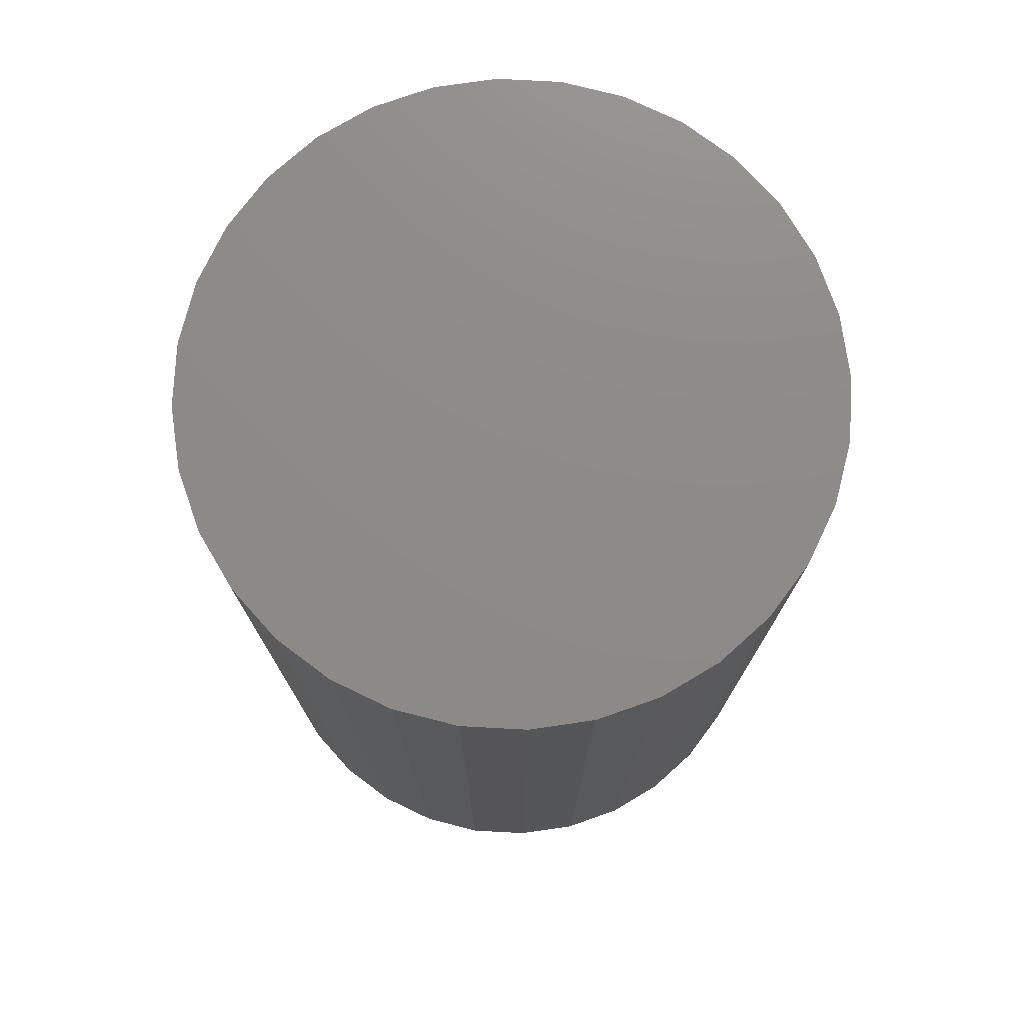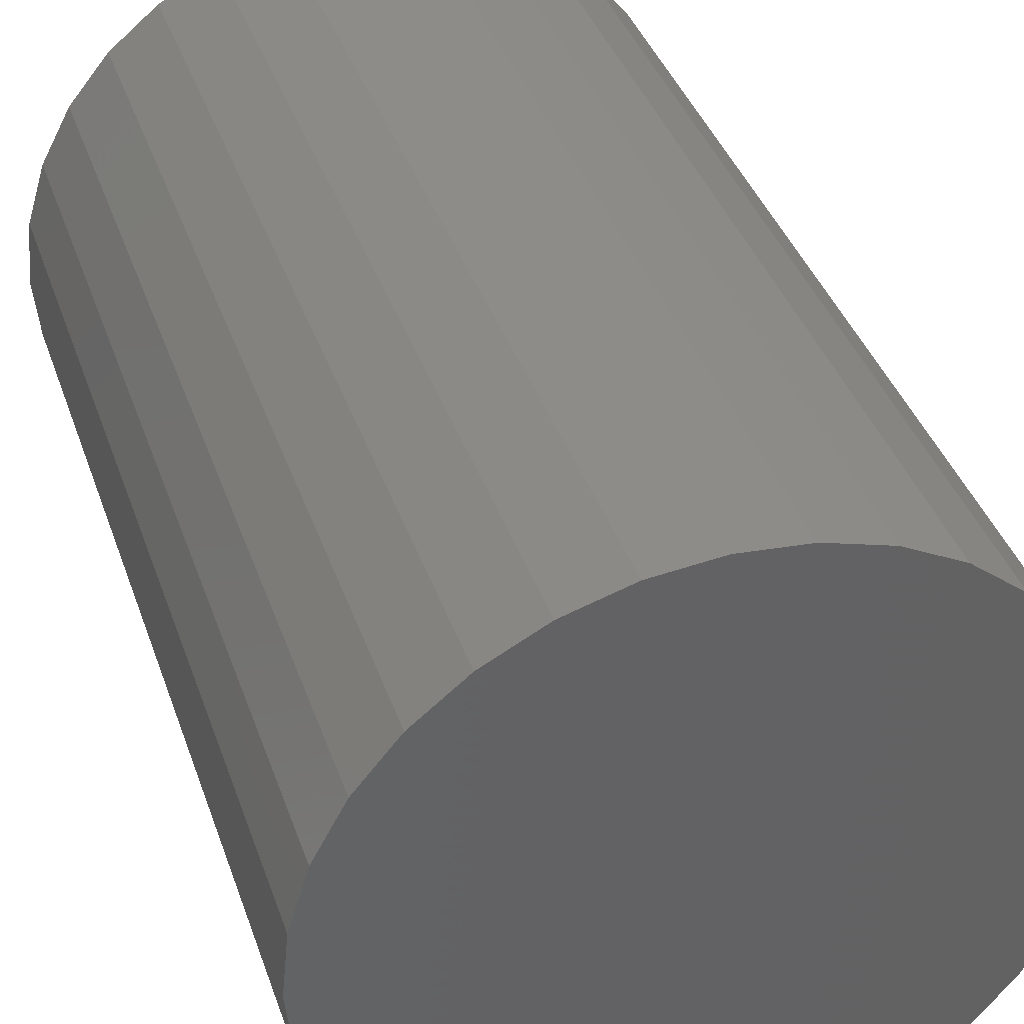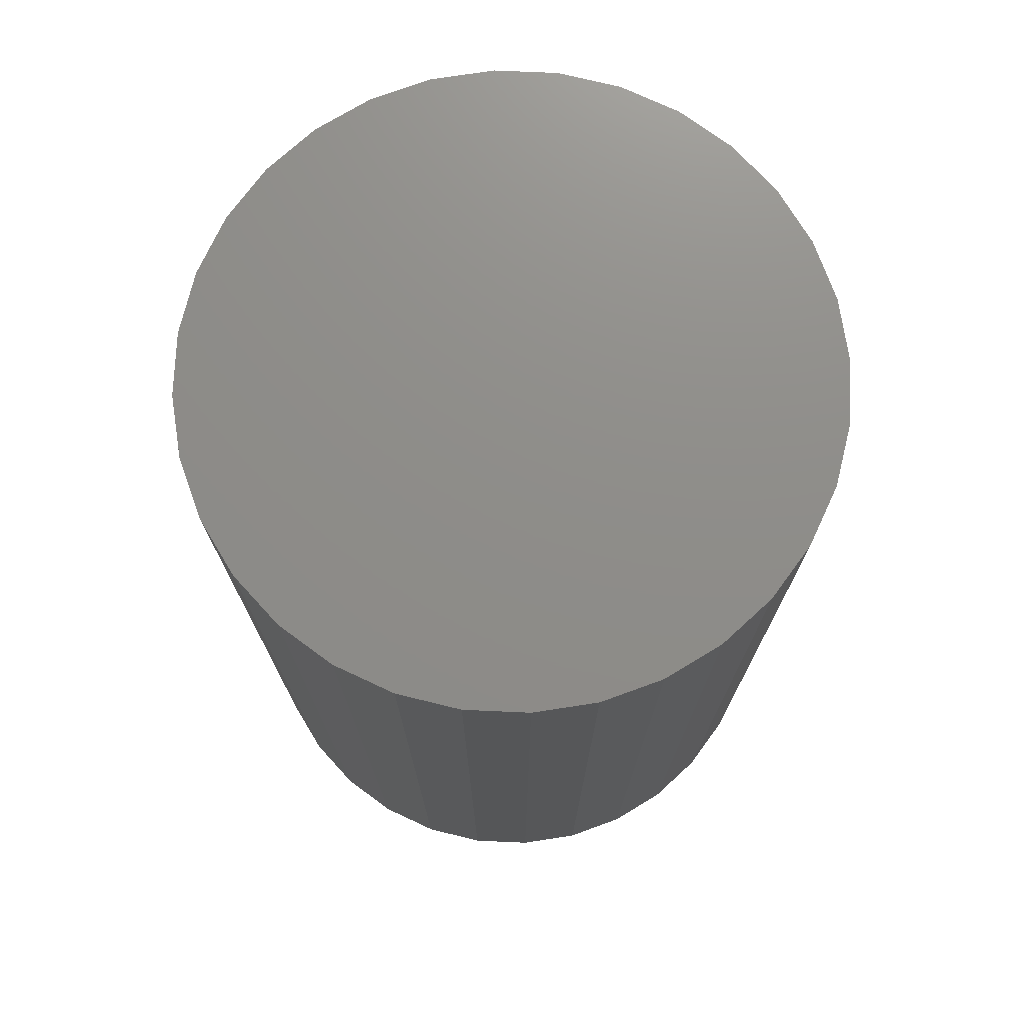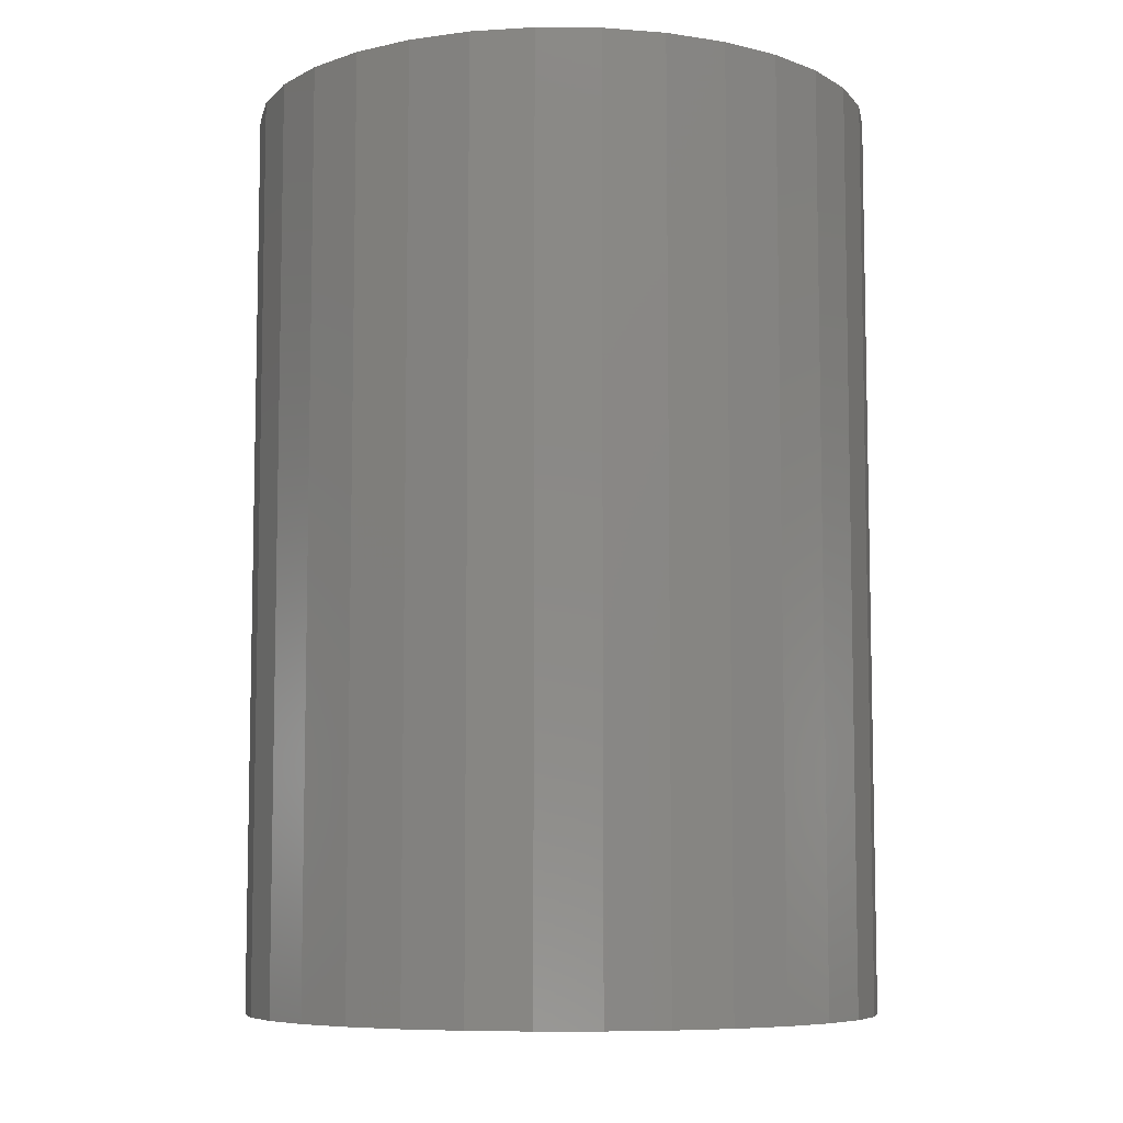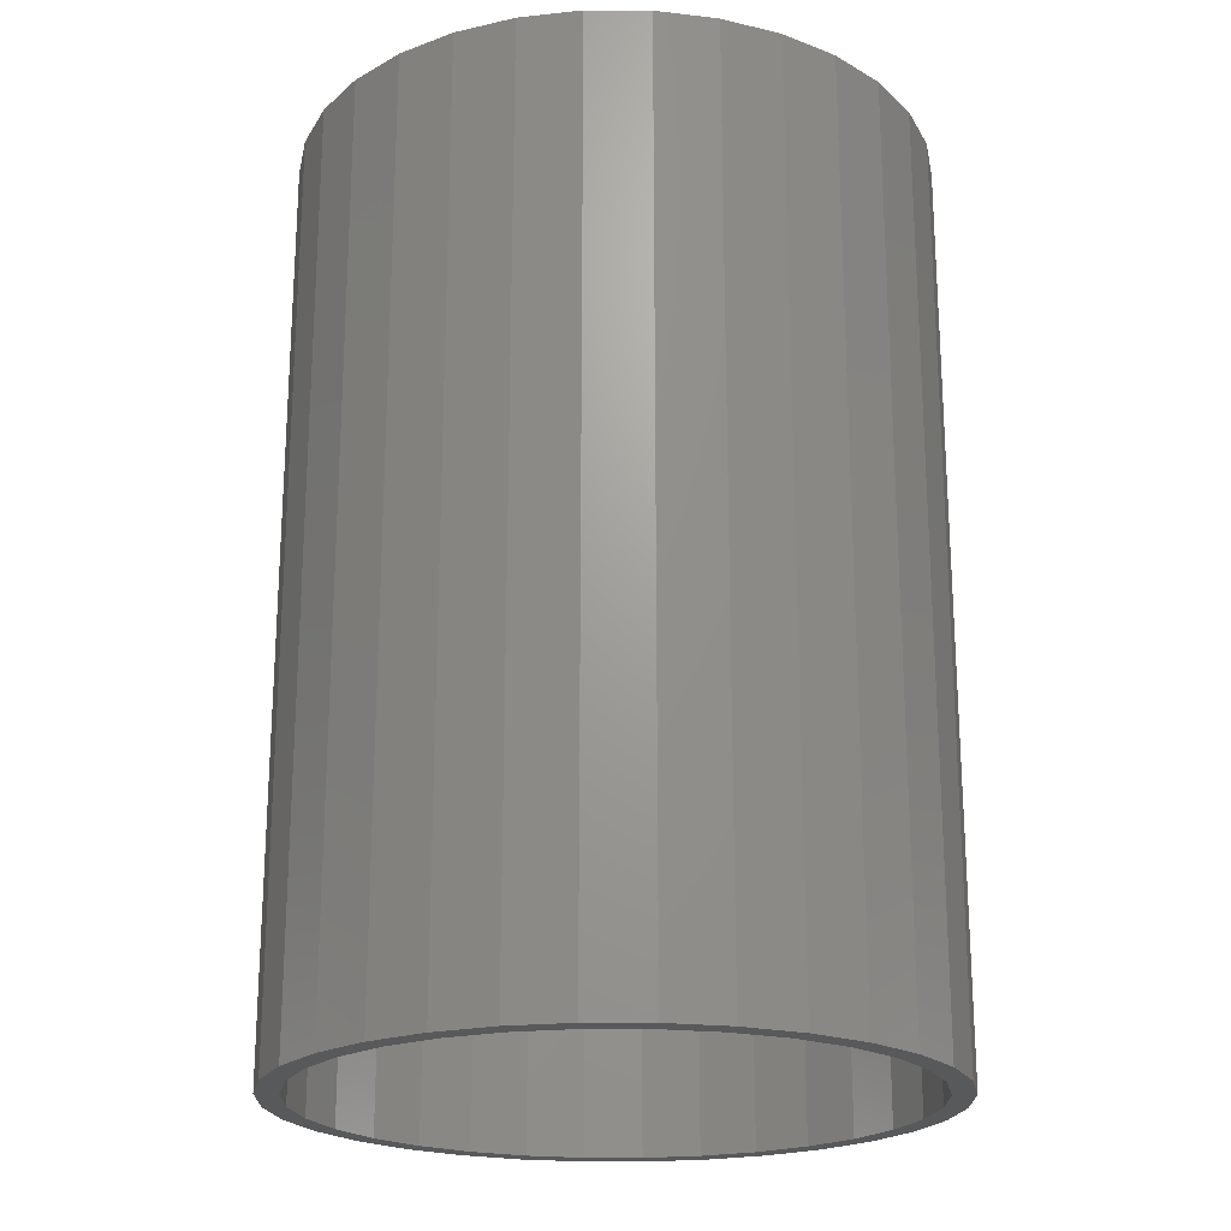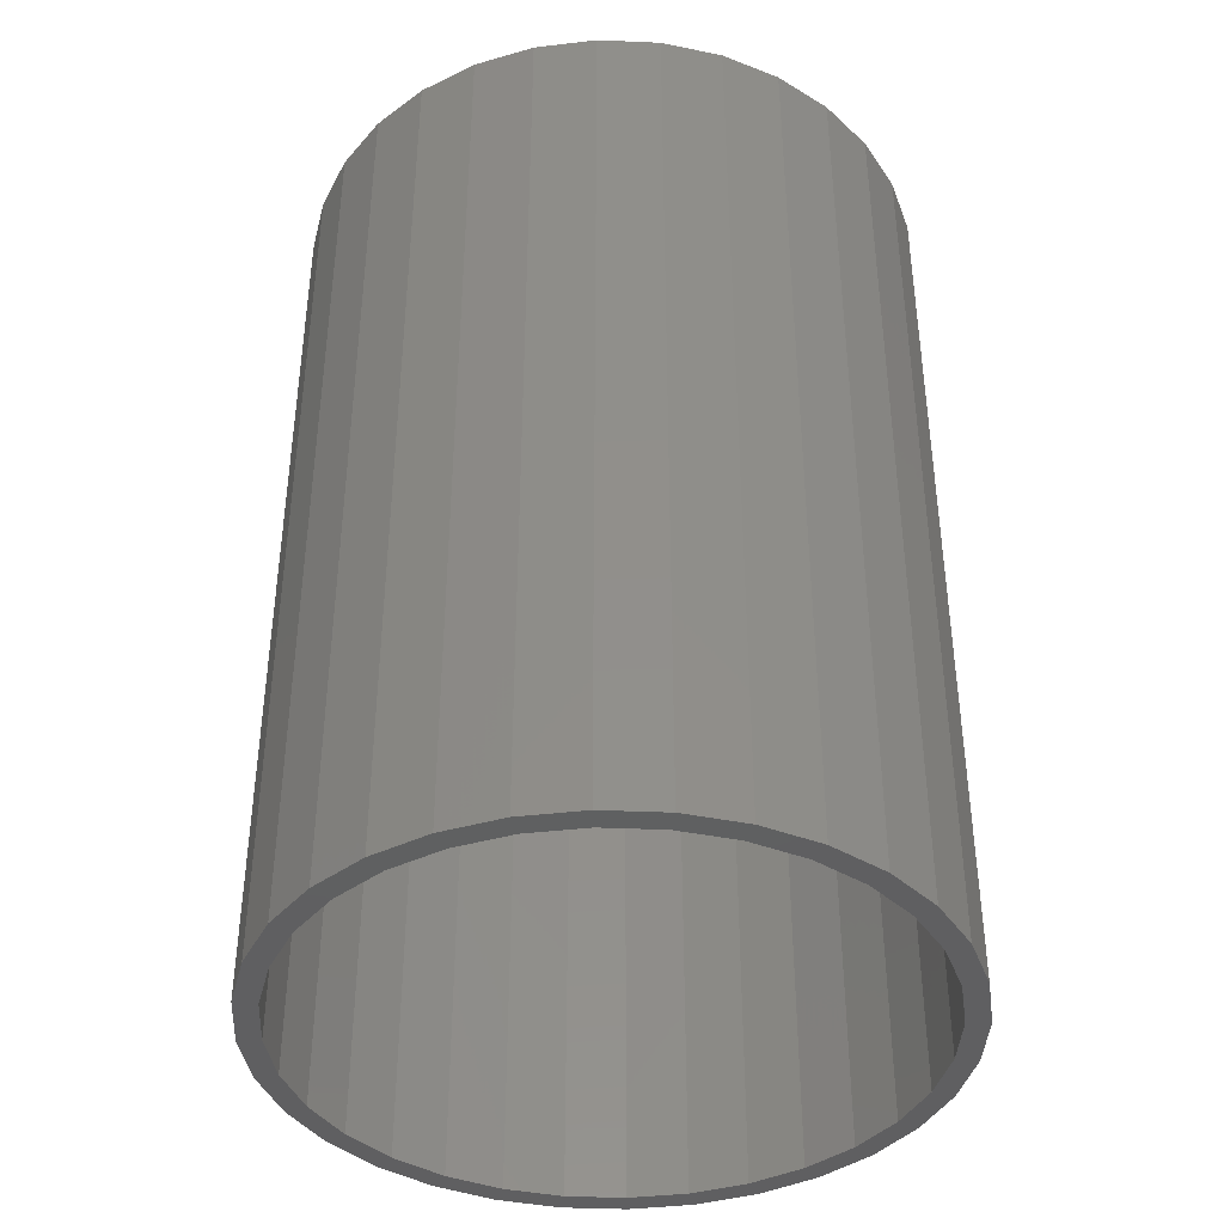
<metadata>
{"format":"stl","ext":"stl","renderer":"f3d","projection":"perspective","resolution":1024,"background":"white","views":[{"elev":75.9,"azim":76.2,"up":"+Z"},{"elev":38.9,"azim":-18.1,"up":"+Y"},{"elev":74.2,"azim":64.4,"up":"+Z"},{"elev":-7.6,"azim":162.0,"up":"+Z"},{"elev":-21.3,"azim":50.2,"up":"+Z"},{"elev":-40.1,"azim":-166.1,"up":"+Z"}]}
</metadata>
<code>
# stl→obj: 128 verts, 252 faces
v 0.3811 -0.172 0
v 0.4026 -0.1699 0
v 0.4026 -0.1777 0
v 0.3412 -0.1885 0
v 0.3633 -0.1855 0
v 0.3456 -0.195 0
v 0.3245 -0.2023 0
v 0.33 -0.2078 0
v 0.3107 -0.219 0
v 0.3172 -0.2234 0
v 0.3005 -0.2381 0
v 0.3077 -0.2411 0
v 0.2942 -0.2589 0
v 0.3019 -0.2604 0
v 0.2942 -0.302 0
v 0.3019 -0.3005 0
v 0.3077 -0.3197 0
v 0.3005 -0.3227 0
v 0.3172 -0.3375 0
v 0.3107 -0.3418 0
v 0.33 -0.3531 0
v 0.3245 -0.3586 0
v 0.3456 -0.3658 0
v 0.3412 -0.3723 0
v 0.3633 -0.3753 0
v 0.3603 -0.3825 0
v 0.3826 -0.3812 0
v 0.4026 -0.3831 0
v 0.3811 -0.3888 0
v 0.4026 -0.391 0
v 0.4242 -0.172 0
v 0.4449 -0.1783 0
v 0.4227 -0.1797 0
v 0.4419 -0.1855 0
v 0.464 -0.1885 0
v 0.4597 -0.195 0
v 0.4808 -0.2023 0
v 0.4753 -0.2078 0
v 0.4945 -0.219 0
v 0.488 -0.2234 0
v 0.5047 -0.2381 0
v 0.4975 -0.2411 0
v 0.511 -0.2589 0
v 0.5034 -0.2604 0
v 0.5053 -0.2804 0
v 0.4975 -0.3197 0
v 0.5034 -0.3005 0
v 0.511 -0.302 0
v 0.5047 -0.3227 0
v 0.488 -0.3375 0
v 0.4945 -0.3418 0
v 0.4753 -0.3531 0
v 0.4808 -0.3586 0
v 0.4597 -0.3658 0
v 0.464 -0.3723 0
v 0.4419 -0.3753 0
v 0.4449 -0.3825 0
v 0.4227 -0.3812 0
v 0.4242 -0.3888 0
v 0.5132 -0.2804 0
v 0.2921 -0.2804 0
v 0.2999 -0.2804 0
v 0.3603 -0.1783 0
v 0.3826 -0.1797 0
v 0.4227 -0.3812 0.3125
v 0.4419 -0.3753 0.3125
v 0.4597 -0.3658 0.3125
v 0.4753 -0.3531 0.3125
v 0.488 -0.3375 0.3125
v 0.4975 -0.3197 0.3125
v 0.5034 -0.3005 0.3125
v 0.5053 -0.2804 0.3125
v 0.4026 -0.3831 0.3125
v 0.3826 -0.3812 0.3125
v 0.3633 -0.3753 0.3125
v 0.3456 -0.3658 0.3125
v 0.33 -0.3531 0.3125
v 0.3172 -0.3375 0.3125
v 0.3077 -0.3197 0.3125
v 0.3019 -0.3005 0.3125
v 0.2999 -0.2804 0.3125
v 0.3826 -0.1797 0.3125
v 0.3633 -0.1855 0.3125
v 0.3456 -0.195 0.3125
v 0.33 -0.2078 0.3125
v 0.3172 -0.2234 0.3125
v 0.3077 -0.2411 0.3125
v 0.3019 -0.2604 0.3125
v 0.4026 -0.1777 0.3125
v 0.4227 -0.1797 0.3125
v 0.4419 -0.1855 0.3125
v 0.4597 -0.195 0.3125
v 0.4753 -0.2078 0.3125
v 0.488 -0.2234 0.3125
v 0.4975 -0.2411 0.3125
v 0.5034 -0.2604 0.3125
v 0.3811 -0.172 0.3203
v 0.4242 -0.172 0.3203
v 0.4026 -0.1699 0.3203
v 0.3603 -0.1783 0.3203
v 0.4449 -0.1783 0.3203
v 0.3412 -0.1885 0.3203
v 0.464 -0.1885 0.3203
v 0.464 -0.3723 0.3203
v 0.3603 -0.3825 0.3203
v 0.4449 -0.3825 0.3203
v 0.3811 -0.3888 0.3203
v 0.4242 -0.3888 0.3203
v 0.4026 -0.391 0.3203
v 0.4808 -0.2023 0.3203
v 0.3245 -0.2023 0.3203
v 0.4945 -0.219 0.3203
v 0.3107 -0.219 0.3203
v 0.5047 -0.2381 0.3203
v 0.3005 -0.2381 0.3203
v 0.511 -0.2589 0.3203
v 0.2942 -0.2589 0.3203
v 0.5132 -0.2804 0.3203
v 0.2921 -0.2804 0.3203
v 0.511 -0.302 0.3203
v 0.2942 -0.302 0.3203
v 0.5047 -0.3227 0.3203
v 0.3005 -0.3227 0.3203
v 0.4945 -0.3418 0.3203
v 0.3107 -0.3418 0.3203
v 0.4808 -0.3586 0.3203
v 0.3245 -0.3586 0.3203
v 0.3412 -0.3723 0.3203
f 1 2 3
f 4 5 6
f 6 7 4
f 8 7 6
f 9 7 8
f 10 9 8
f 11 9 10
f 12 11 10
f 13 11 12
f 14 13 12
f 15 16 17
f 17 18 15
f 18 17 19
f 19 20 18
f 20 19 21
f 21 22 20
f 22 21 23
f 23 24 22
f 25 24 23
f 26 24 25
f 26 25 27
f 28 26 27
f 29 26 28
f 30 29 28
f 3 2 31
f 32 3 31
f 33 3 32
f 34 33 32
f 35 34 32
f 36 34 35
f 37 36 35
f 37 38 36
f 38 37 39
f 39 40 38
f 40 39 41
f 41 42 40
f 42 41 43
f 43 44 42
f 44 43 45
f 46 47 48
f 49 46 48
f 50 46 49
f 51 50 49
f 52 50 51
f 53 52 51
f 54 52 53
f 55 54 53
f 55 56 54
f 56 55 57
f 58 56 57
f 28 58 57
f 28 57 59
f 59 30 28
f 60 48 47
f 60 47 45
f 60 45 43
f 61 13 14
f 61 14 62
f 61 62 16
f 61 16 15
f 63 1 3
f 63 3 64
f 63 64 5
f 63 5 4
f 28 65 58
f 58 65 66
f 58 66 56
f 56 66 67
f 56 67 54
f 54 67 68
f 54 68 52
f 52 68 69
f 52 69 50
f 50 69 70
f 50 70 46
f 46 70 71
f 46 71 47
f 47 71 72
f 47 72 45
f 65 28 73
f 73 28 27
f 73 27 74
f 74 27 25
f 74 25 75
f 75 25 23
f 75 23 76
f 76 23 21
f 76 21 77
f 77 21 19
f 77 19 78
f 78 19 17
f 78 17 79
f 79 17 16
f 79 16 80
f 80 16 62
f 80 62 81
f 3 82 64
f 64 82 83
f 64 83 5
f 5 83 84
f 5 84 6
f 6 84 85
f 6 85 8
f 8 85 86
f 8 86 10
f 10 86 87
f 10 87 12
f 12 87 88
f 12 88 14
f 14 88 81
f 14 81 62
f 82 3 89
f 89 3 33
f 89 33 90
f 90 33 34
f 90 34 91
f 91 34 36
f 91 36 92
f 92 36 38
f 92 38 93
f 93 38 40
f 93 40 94
f 94 40 42
f 94 42 95
f 95 42 44
f 95 44 96
f 96 44 45
f 96 45 72
f 89 90 82
f 83 82 90
f 91 83 90
f 84 83 91
f 92 84 91
f 66 75 67
f 74 75 66
f 65 74 66
f 73 74 65
f 75 76 67
f 67 76 77
f 67 77 68
f 68 77 78
f 68 78 69
f 69 78 79
f 69 79 70
f 70 79 80
f 70 80 71
f 71 80 81
f 71 81 72
f 72 81 88
f 72 88 96
f 96 88 87
f 96 87 95
f 95 87 86
f 95 86 94
f 94 86 85
f 94 85 93
f 93 85 84
f 93 84 92
f 97 98 99
f 98 97 100
f 98 100 101
f 101 100 102
f 101 102 103
f 104 105 106
f 106 105 107
f 106 107 108
f 108 107 109
f 103 102 110
f 110 102 111
f 110 111 112
f 112 111 113
f 112 113 114
f 114 113 115
f 114 115 116
f 116 115 117
f 116 117 118
f 118 117 119
f 118 119 120
f 120 119 121
f 120 121 122
f 122 121 123
f 122 123 124
f 124 123 125
f 124 125 126
f 126 125 127
f 126 127 104
f 104 127 128
f 104 128 105
f 60 118 48
f 48 118 120
f 48 120 49
f 49 120 122
f 49 122 51
f 51 122 124
f 51 124 53
f 53 124 126
f 53 126 55
f 55 126 104
f 55 104 57
f 57 104 106
f 57 106 59
f 59 106 108
f 59 108 30
f 30 108 109
f 30 109 29
f 29 109 107
f 29 107 26
f 26 107 105
f 26 105 24
f 24 105 128
f 24 128 22
f 22 128 127
f 22 127 20
f 20 127 125
f 20 125 18
f 18 125 123
f 18 123 15
f 15 123 121
f 15 121 61
f 61 121 119
f 61 119 13
f 13 119 117
f 13 117 11
f 11 117 115
f 11 115 9
f 9 115 113
f 9 113 7
f 7 113 111
f 7 111 4
f 4 111 102
f 4 102 63
f 63 102 100
f 63 100 1
f 1 100 97
f 1 97 2
f 2 97 99
f 2 99 31
f 31 99 98
f 31 98 32
f 32 98 101
f 32 101 35
f 35 101 103
f 35 103 37
f 37 103 110
f 37 110 39
f 39 110 112
f 39 112 41
f 41 112 114
f 41 114 43
f 43 114 116
f 43 116 60
f 60 116 118

</code>
